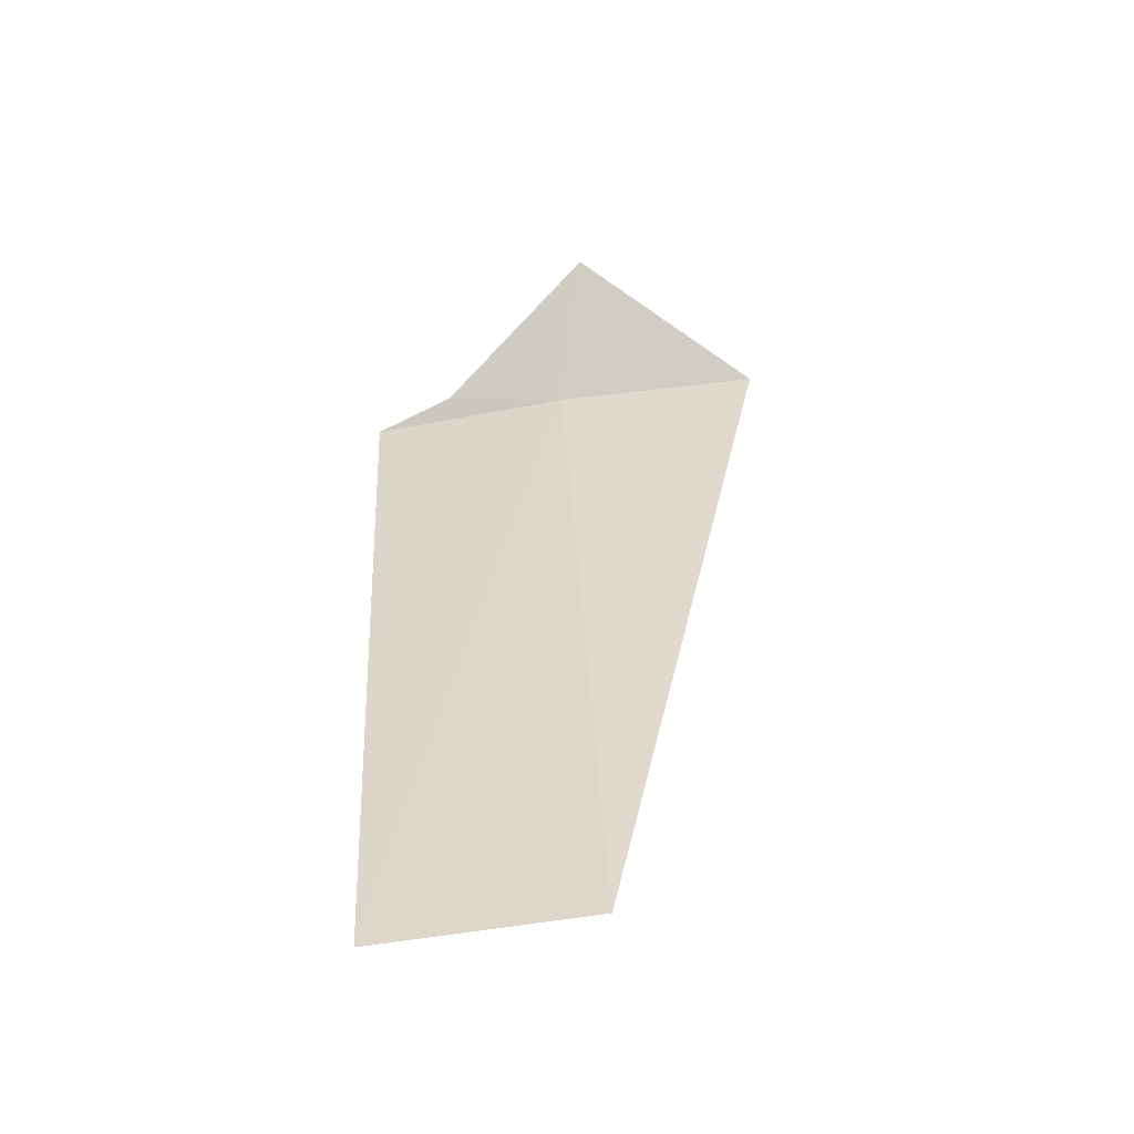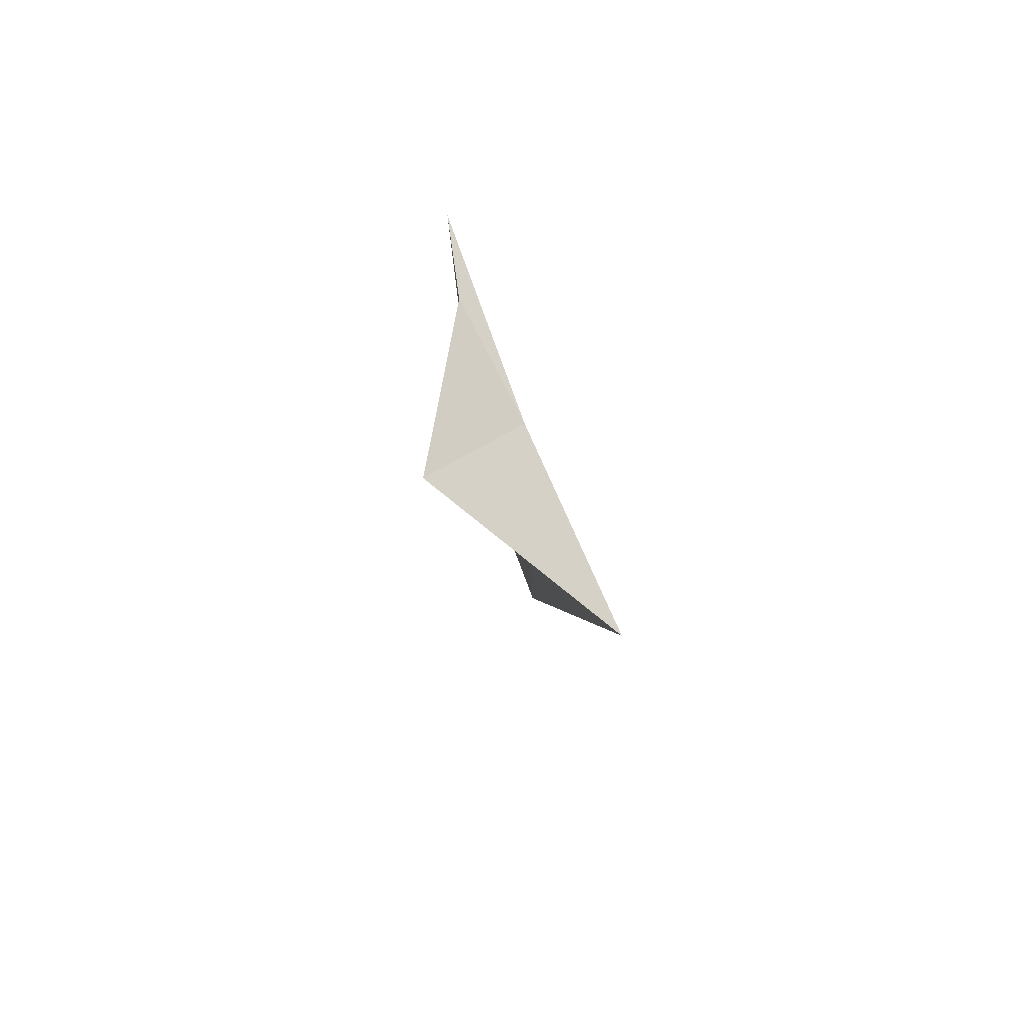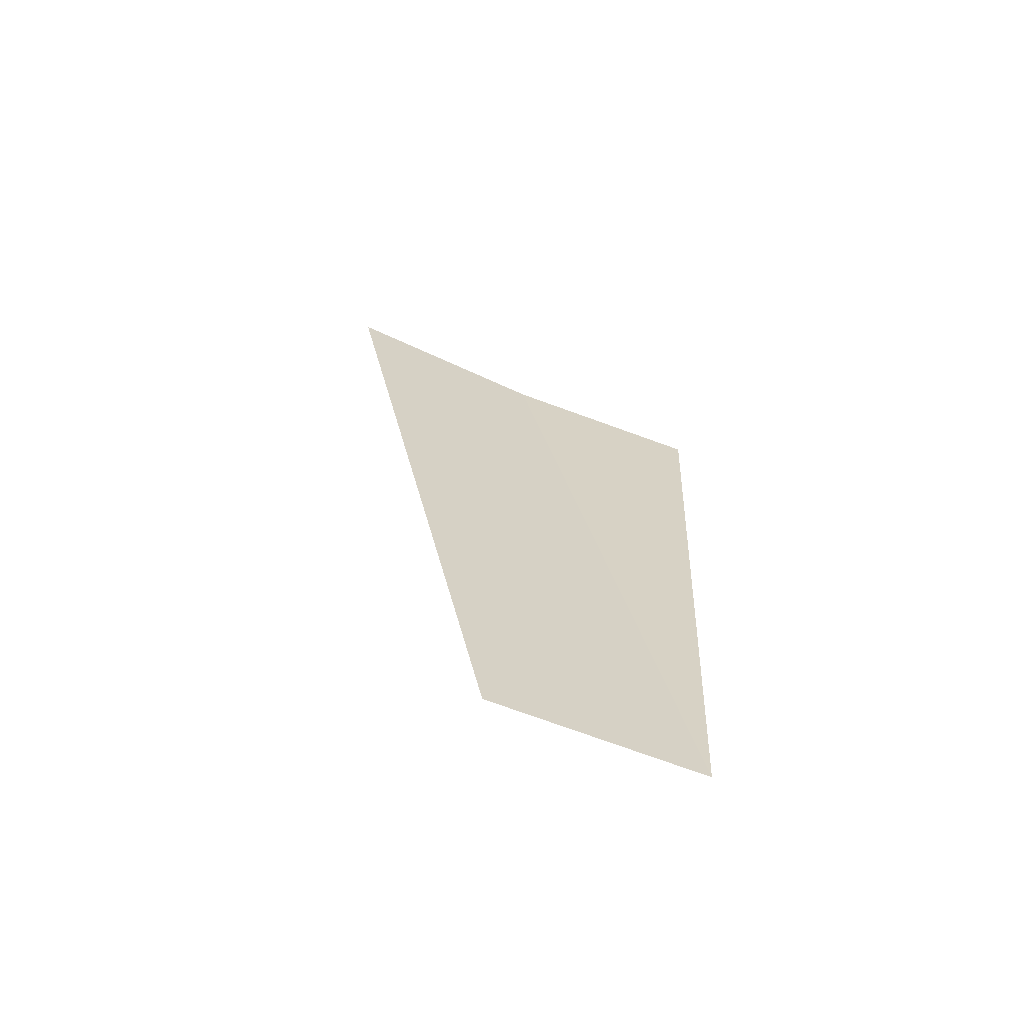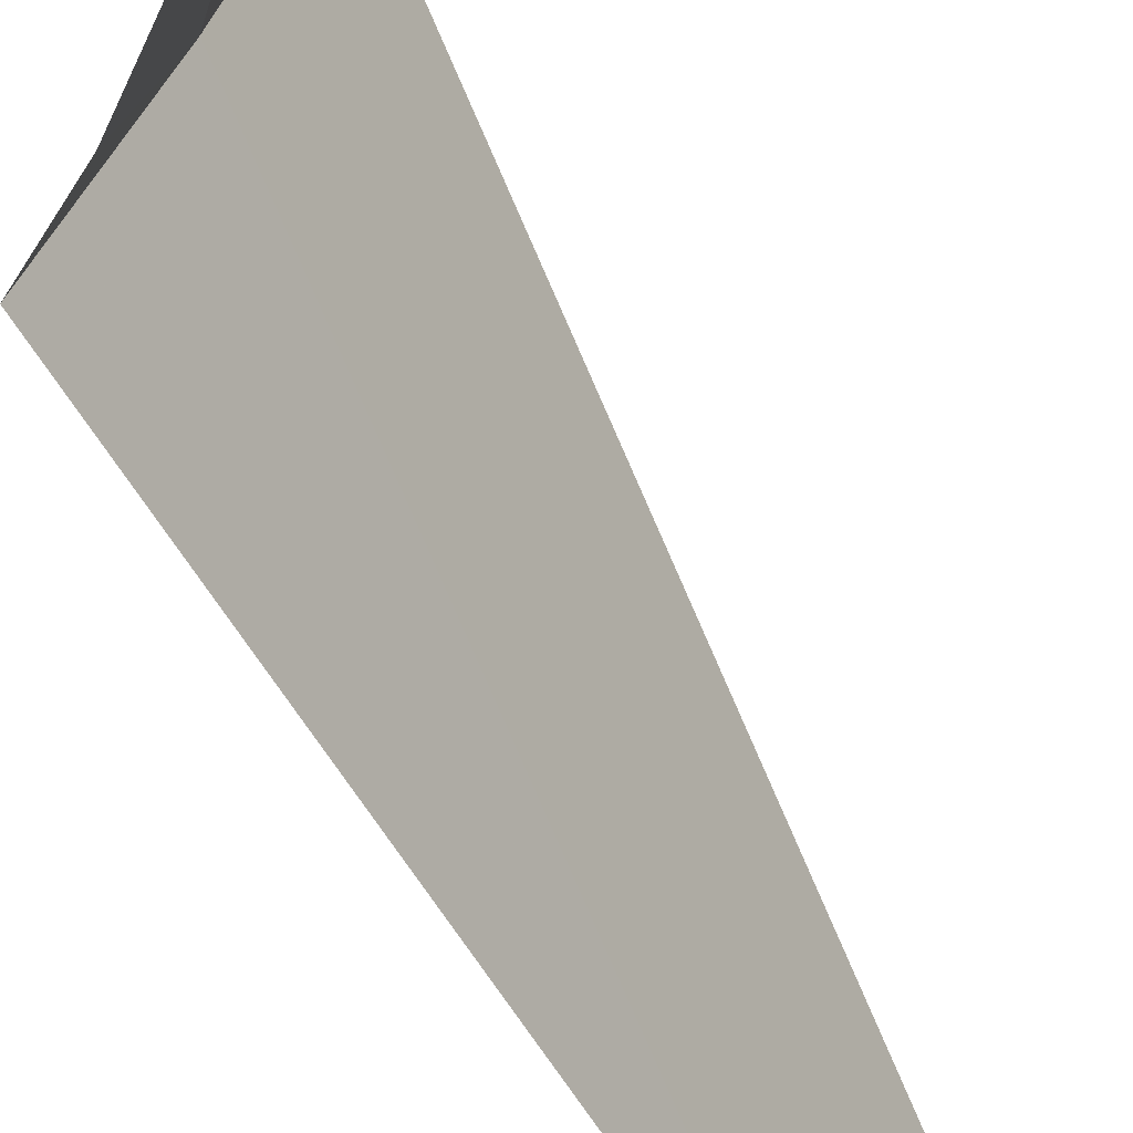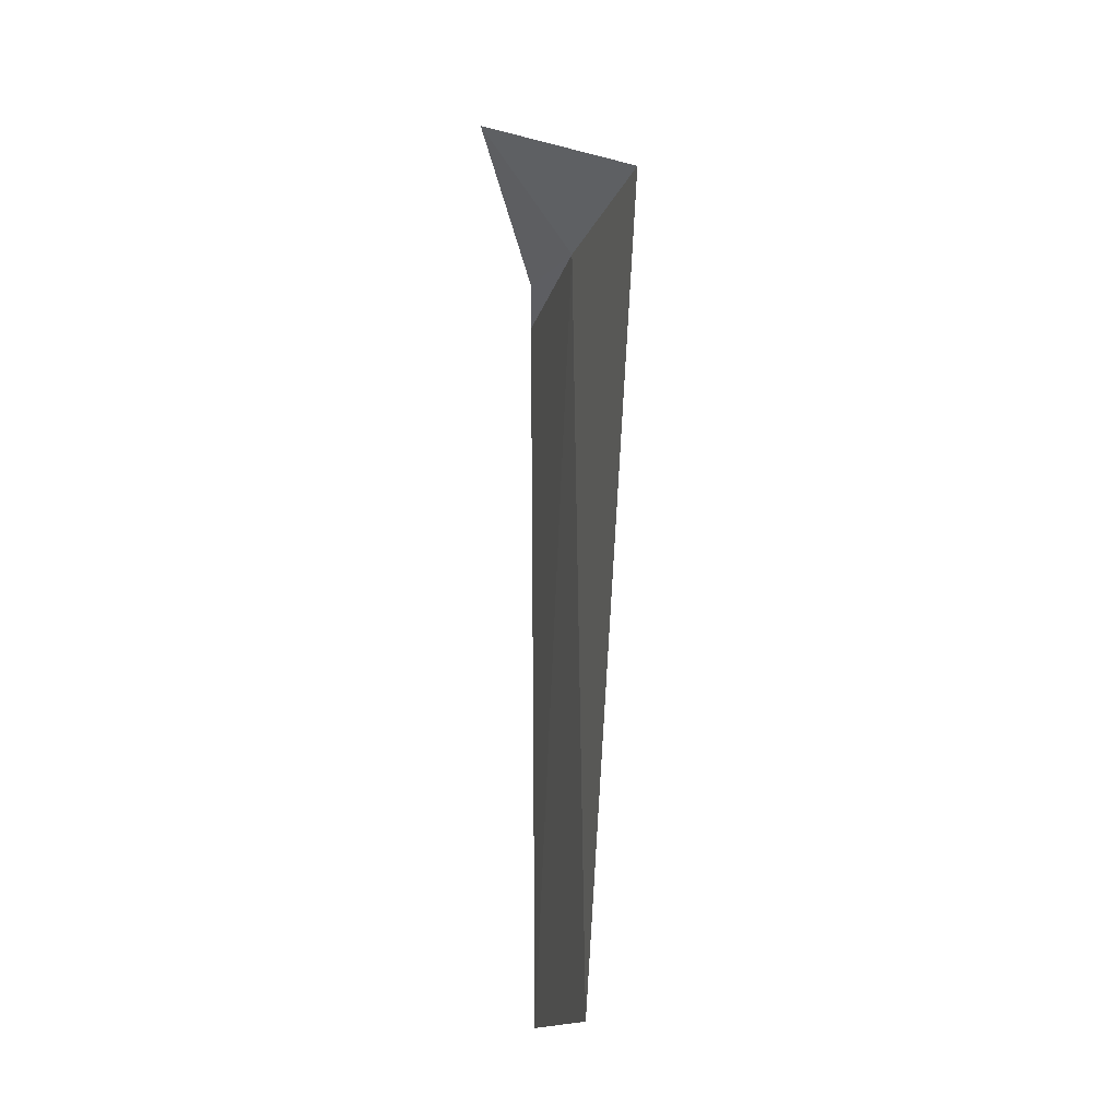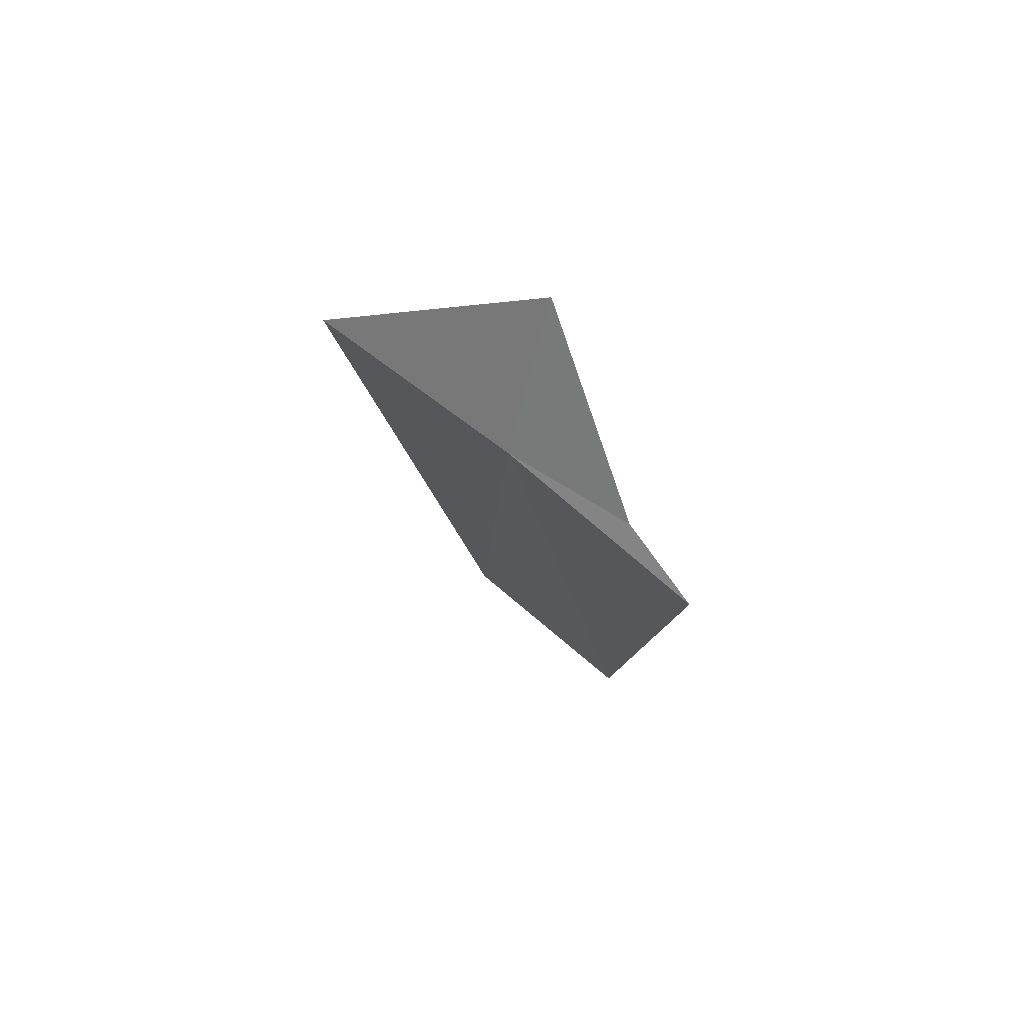
<metadata>
{"format":"obj","ext":"obj","renderer":"f3d","projection":"perspective","resolution":1024,"background":"white","views":[{"elev":-53.0,"azim":-100.3,"up":"+Y"},{"elev":78.5,"azim":-41.7,"up":"+Y"},{"elev":-65.7,"azim":47.3,"up":"+Y"},{"elev":-58.4,"azim":-152.7,"up":"+Z"},{"elev":-15.2,"azim":-34.5,"up":"+Y"},{"elev":77.9,"azim":108.7,"up":"+Y"}]}
</metadata>
<code>
v -14.1 -14.7 13.64
v -13.95 -14.61 13
v -13.69 -14.7 12.63
v -14.7 -14.1 13.64
v -14.44 -14.7 14.69
v -13.78 -18.75 12.82
v -14.18 -18.75 13.85
f 1 3 2
f 1 2 4
f 1 6 3
f 1 5 7
f 1 7 6
f 1 4 5

</code>
